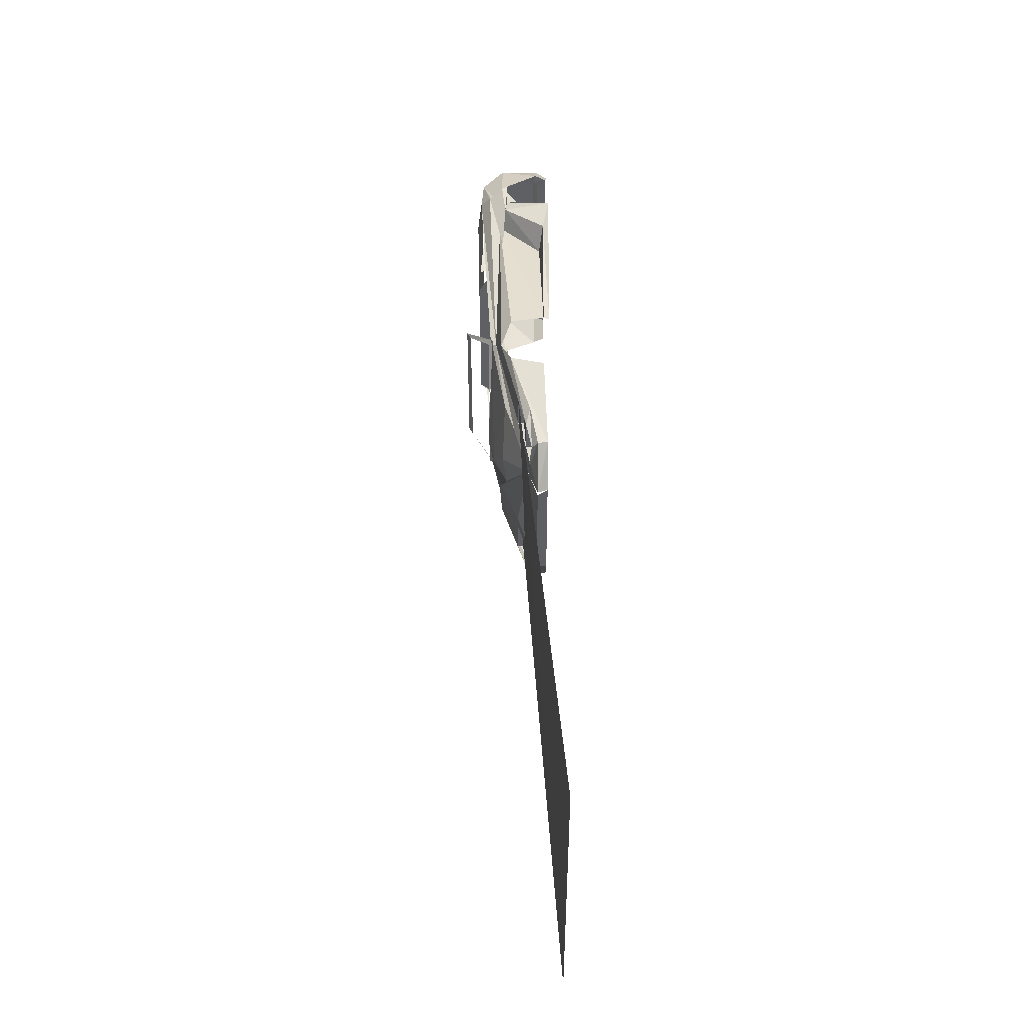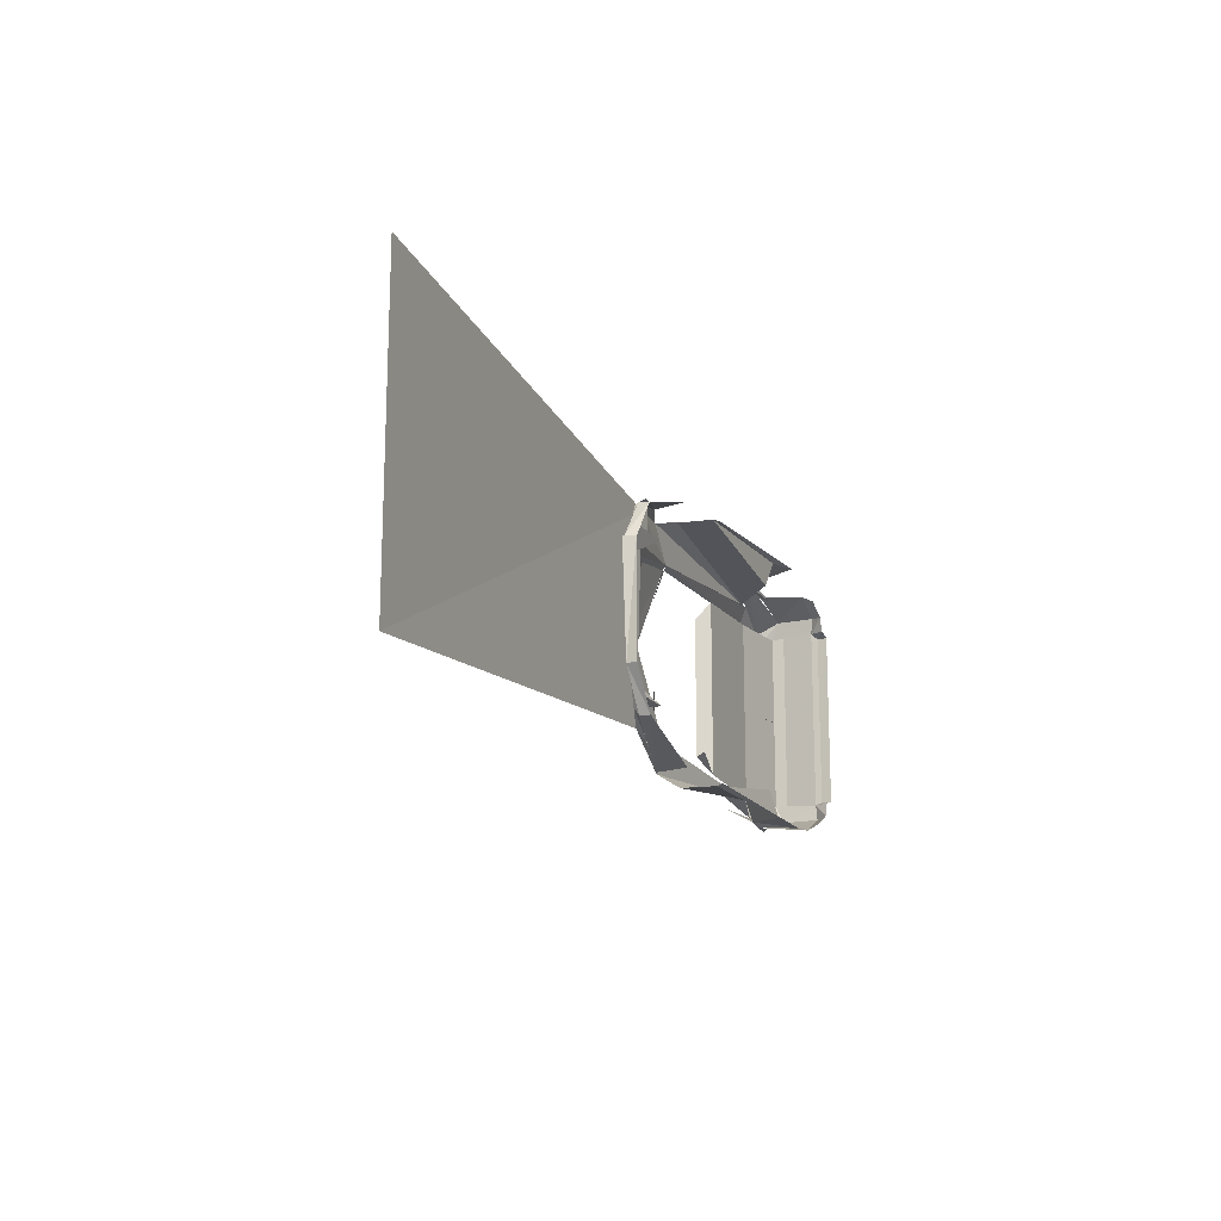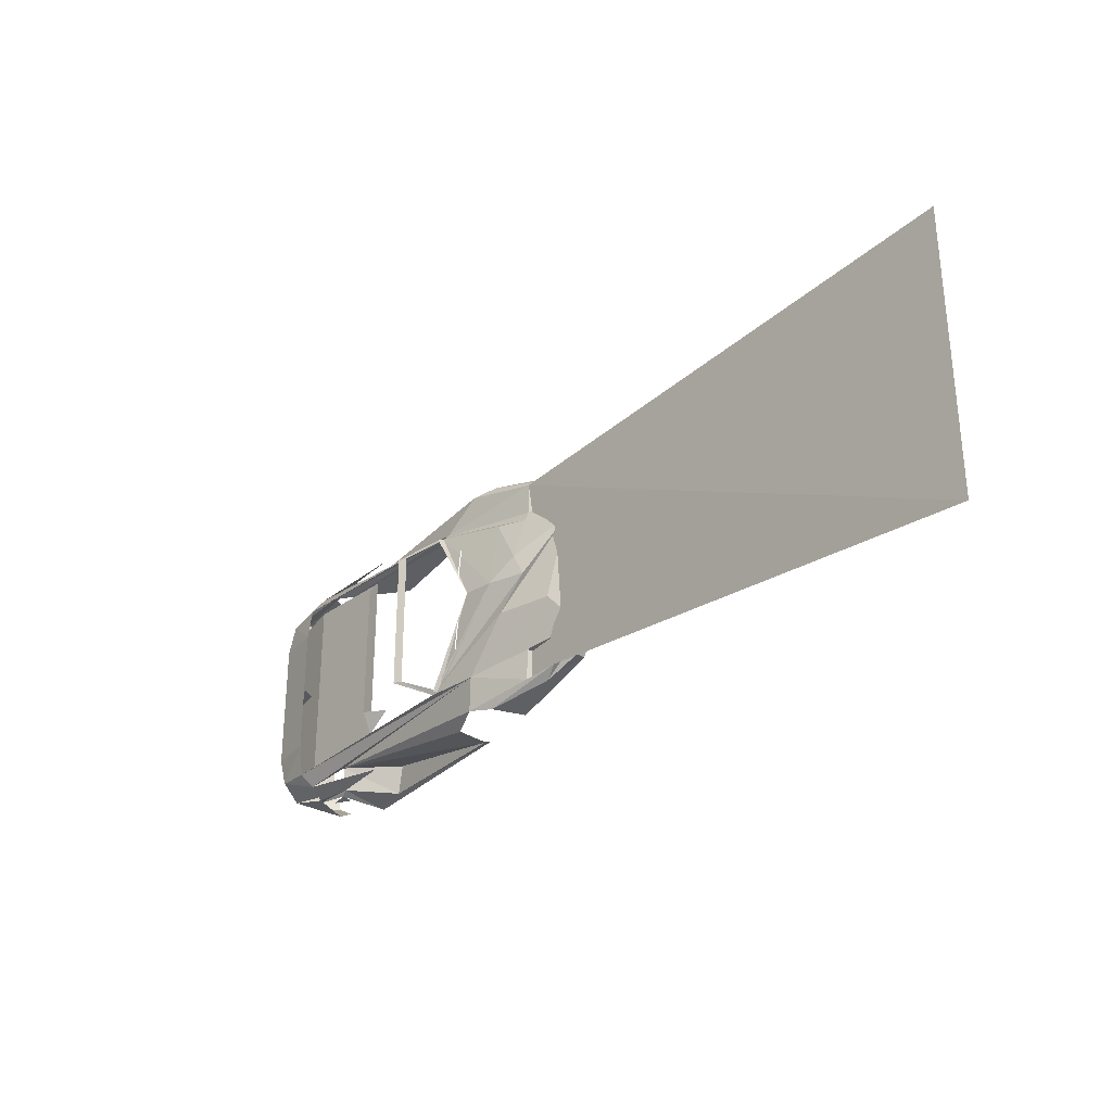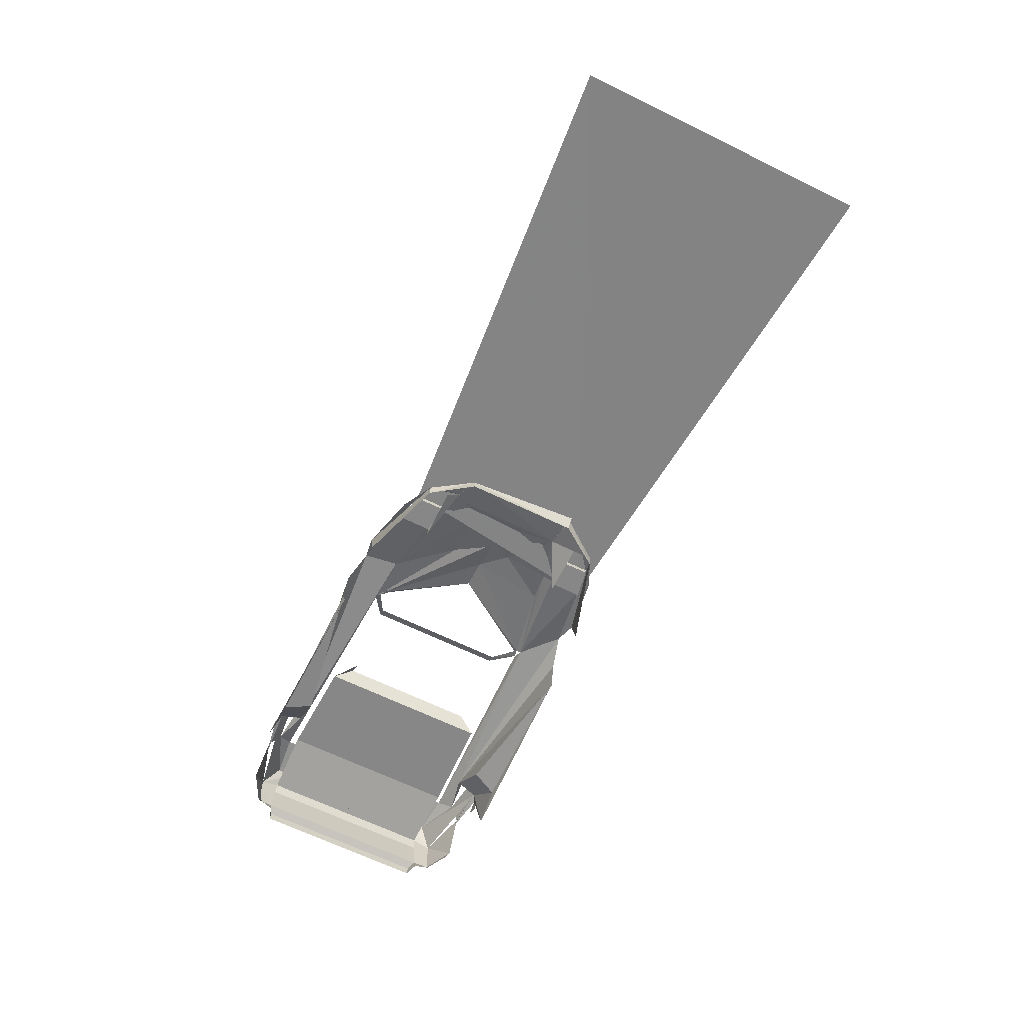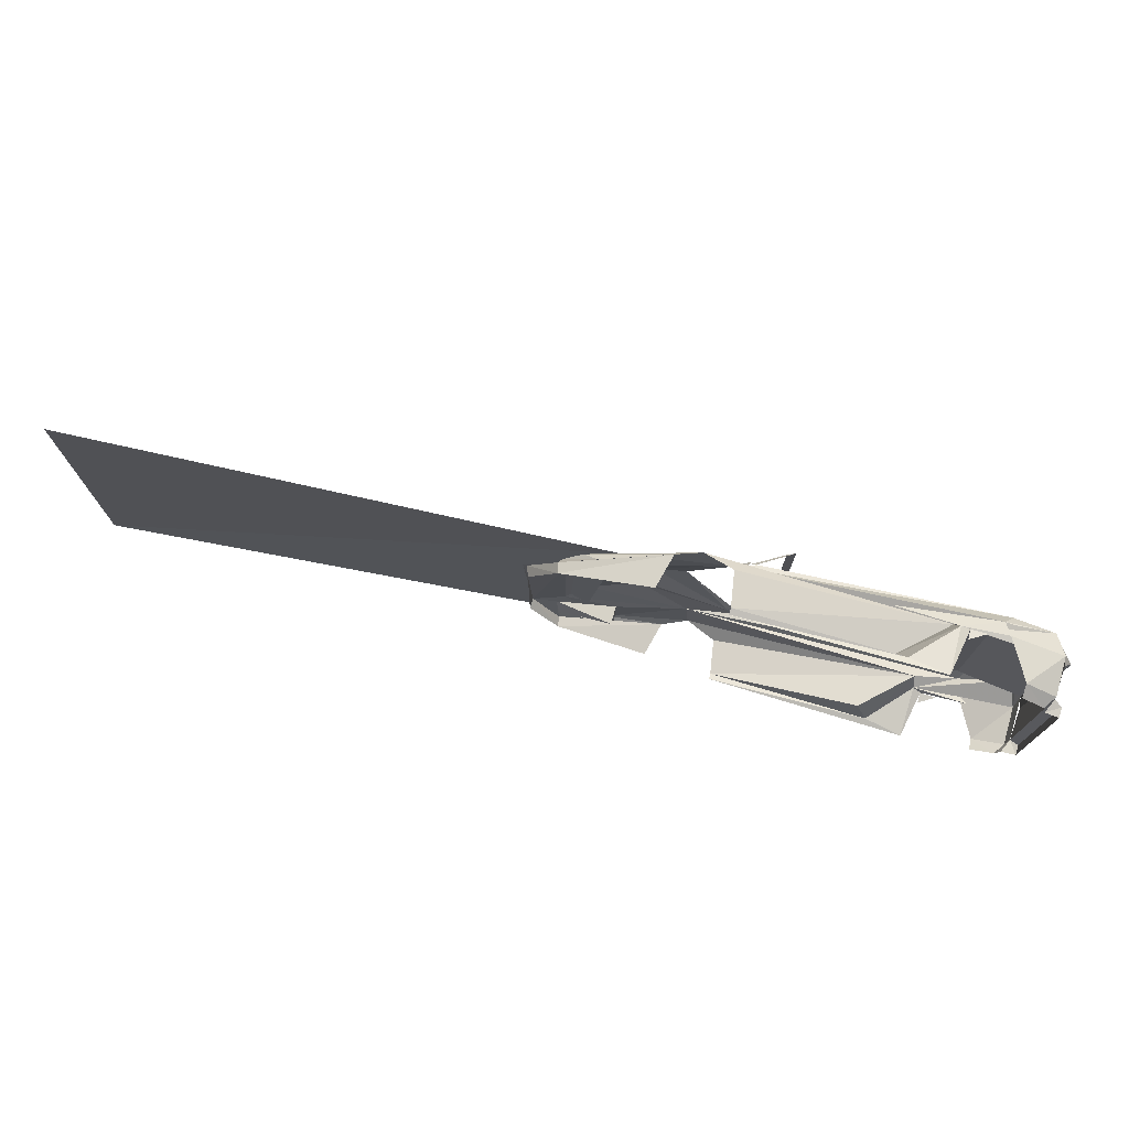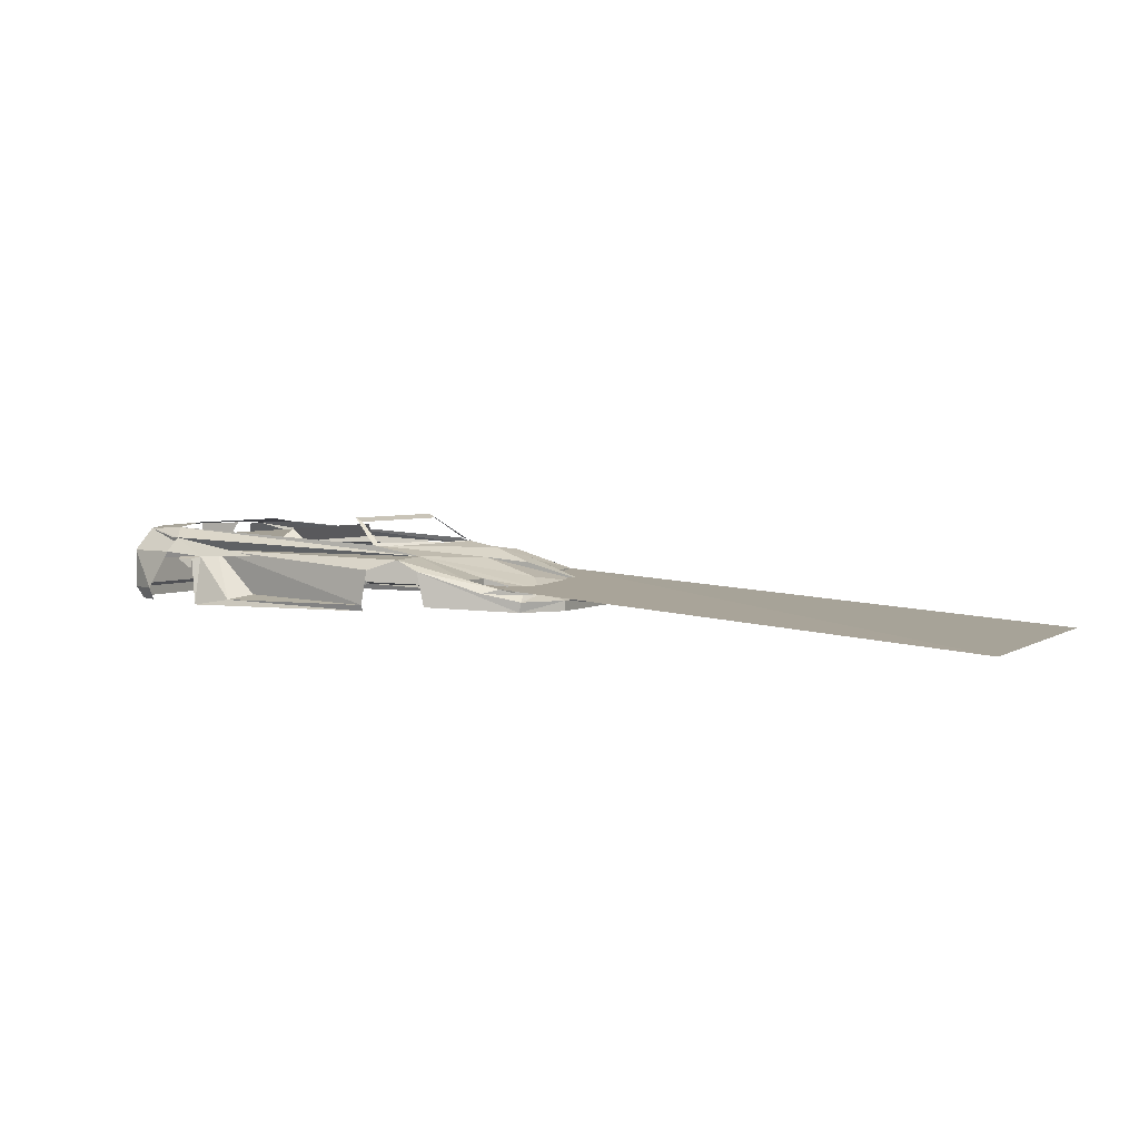
<metadata>
{"format":"obj","ext":"obj","renderer":"f3d","projection":"perspective","resolution":1024,"background":"white","views":[{"elev":45.2,"azim":90.4,"up":"+Y"},{"elev":-16.4,"azim":115.1,"up":"+Y"},{"elev":-29.4,"azim":53.4,"up":"+Y"},{"elev":-65.7,"azim":63.9,"up":"+Z"},{"elev":74.0,"azim":-163.6,"up":"+Y"},{"elev":3.5,"azim":27.2,"up":"+Z"}]}
</metadata>
<code>
v 0.56 0.04 0.4
v 0.56 -0.28 0.4
v 0.56 0.28 0.38
v 0.56 -0.04 0.38
v -0.58 -0.67 0.07
v -0.72 -0.64 0.15
v 0.56 -0.61 0.15
v -0.39 -0.65 0.1
v 0.4 -0.63 0.07
v 0.4 -0.64 0.1
v -0.58 -0.62 0.31
v -0.62 -0.64 0.3
v -0.7 -0.65 0.3
v -0.62 -0.65 0.25
v -0.85 -0.6 0.3
v -0.8 -0.61 0.33
v -0.56 -0.51 0.34
v 0.6 -0.43 0.33
v 0.34 -0.44 0.38
v -0.81 -0.55 0.4
v -1.01 -0.47 0.44
v -1.06 -0.54 0.33
v -0.91 -0.62 0.14
v -1.06 -0.54 0.14
v -1.07 -0.45 0.37
v -1.07 -0.46 0.15
v -1.08 -0.46 0.31
v -1.08 0.46 0.31
v -1.07 0.46 0.15
v -1.02 -0.53 0.08
v -0.91 -0.59 0.08
v -1.04 -0.46 0.08
v -0.33 -0.52 0.12
v 0.58 -0.6 0.32
v 0.43 -0.64 0.27
v 0.7 -0.62 0.27
v 1.09 -0.51 0.19
v 1.02 -0.56 0.17
v 0.93 -0.54 0.23
v 0.93 -0.38 0.23
v 0.93 -0.54 0.2
v 0.93 -0.38 0.2
v 1.09 -0.36 0.19
v 1.09 -0.36 0.16
v 1.09 -0.5 0.16
v 1.18 -0.44 0.16
v 1.21 -0.32 0.16
v 1.19 -0.48 0.13
v 1.32 -0.28 0.13
v 1.18 -0.48 0.08
v 1.17 -0.26 0.18
v 1.17 0.26 0.18
v 1.36 0.28 0.13
v 1.32 -0.28 0.08
v 1.32 0.28 0.08
v 1.09 -0.16 0.23
v 0.83 -0.17 0.32
v 0.97 0 0.29
v 0.79 0 0.36
v -0.77 -0.56 0.4
v -0.81 -0.49 0.45
v -0.81 -0.33 0.47
v -1.05 -0.33 0.45
v -1.12 -0.37 0.34
v -1.12 0.37 0.35
v -1.07 0.45 0.37
v -0.75 0.46 0.41
v -0.75 -0.46 0.41
v -1.05 0.33 0.45
v -0.81 0.33 0.47
v 0.38 -0.43 0.37
v 0.22 -0.35 0.49
v 0.18 -0.35 0.51
v 0.18 0.35 0.51
v 0.22 0.35 0.49
v -1.11 -0.44 0.13
v -1.11 -0.44 0.08
v -1.11 0.44 0.13
v -1.11 0.44 0.08
v -1.04 0.46 0.08
v -1.03 -0.41 0.44
v -0.27 -0.61 0.32
v 0.74 -0.62 0.1
v 0.36 -0.43 0.39
v 0.64 0 0.39
v -0.81 0 0.46
v -1.05 0 0.45
v -1.05 0 0.37
v -0.85 0 0.4
v -0.24 -0.44 0.38
v -0.24 0.44 0.38
v -0.2 -0.35 0.45
v -0.2 0.35 0.45
v -0.11 -0.35 0.37
v 0.56 0.61 0.15
v -0.72 0.64 0.15
v -0.39 0.65 0.1
v -0.58 0.67 0.07
v 0.4 0.63 0.07
v 0.4 0.64 0.1
v -0.58 0.62 0.31
v -0.62 0.64 0.3
v -0.7 0.65 0.3
v -0.62 0.65 0.25
v -0.85 0.6 0.3
v -0.8 0.61 0.33
v -1.06 0.54 0.33
v -0.91 0.62 0.14
v -1.06 0.54 0.14
v -1.02 0.53 0.08
v -0.91 0.59 0.08
v -0.33 0.52 0.12
v -0.56 0.51 0.34
v 0.58 0.6 0.32
v 0.43 0.64 0.27
v 0.39 0.45 0.35
v 0.93 0.54 0.23
v 0.93 0.38 0.23
v 0.93 0.54 0.2
v 0.93 0.38 0.2
v 0.93 -0.38 0.14
v 1.19 -0.38 0.13
v 0.93 0.38 0.14
v 1.19 0.38 0.13
v 1.09 0.36 0.19
v 1.09 0.51 0.19
v 1.09 0.36 0.16
v 1.09 0.5 0.16
v 1.02 0.56 0.17
v 1.18 0.44 0.16
v 1.19 0.48 0.13
v 1.18 0.48 0.08
v 1.34 0.28 0.13
v -1.01 0.47 0.44
v -0.81 0.49 0.45
v 0.34 0.44 0.38
v 0.38 0.43 0.37
v -0.77 0.56 0.4
v -0.81 0.55 0.4
v -1.03 0.41 0.44
v -0.27 0.61 0.32
v 0.7 0.62 0.27
v 0.74 0.62 0.1
v 0.92 0.11 0.31
v 0.36 0.43 0.39
v 0.93 0.33 0.25
v 0.77 0.35 0.3
v 3.52 -0.72 0.01
v 3.52 0.72 0.01
v -0.04 0.14 0.4
l 3 1
l 4 2
f 25 27 28
f 28 66 25
f 8 5 9
f 9 10 8
f 5 8 11
f 11 12 5
f 12 13 14
f 11 12 15
f 15 16 11
f 22 16 23
f 23 24 22
f 26 27 28
f 28 29 26
f 23 24 30
f 30 31 23
f 17 34 35
f 18 17 34
f 17 33 10
f 10 35 17
f 18 34 39
f 39 40 18
f 39 41 42
f 42 40 39
f 42 43 37
f 37 41 42
f 37 43 44
f 44 45 37
f 38 37 46
f 46 48 38
f 49 51 52
f 52 53 49
f 50 48 49
f 49 54 50
f 49 54 55
f 55 53 49
f 51 40 18
f 18 56 51
f 18 56 57
f 57 19 18
f 51 56 52
f 52 52 51
f 57 56 52
f 52 58 57
f 21 61 62
f 62 63 21
f 25 64 65
f 65 66 25
f 68 67 66
f 66 25 68
f 62 63 69
f 69 70 62
f 19 71 72
f 72 73 19
f 72 73 74
f 74 75 72
f 8 10 33
f 22 24 26
f 26 25 22
f 64 25 27
f 30 24 26
f 26 32 30
f 26 76 77
f 77 32 26
f 76 26 29
f 29 78 76
f 78 76 77
f 77 79 78
f 78 79 80
f 80 29 78
f 60 20 21
f 21 61 60
f 18 19 61
f 61 60 18
f 60 18 17
f 22 21 81
f 81 25 22
f 11 22 21
f 21 60 11
f 11 82 60
f 60 16 11
f 36 38 37
f 37 34 36
f 19 18 18
f 18 19 19
f 19 57 58
f 58 59 19
f 51 49 43
f 43 40 51
f 47 49 48
f 48 46 47
f 50 48 36
f 36 83 50
f 71 84 85
f 85 59 71
f 86 87 88
f 88 89 86
f 67 68 90
f 90 91 67
f 91 90 92
f 92 93 91
f 90 92 94
f 97 98 99
f 99 100 97
f 98 97 101
f 101 102 98
f 102 103 104
f 101 102 105
f 105 106 101
f 107 106 108
f 108 109 107
f 108 109 110
f 110 111 108
f 113 114 115
f 116 113 114
f 113 112 100
f 100 115 113
f 116 114 117
f 117 118 116
f 117 119 120
f 120 118 117
f 47 40 121
f 121 122 47
f 52 118 123
f 123 124 52
f 120 125 126
f 126 119 120
f 126 125 127
f 127 128 126
f 129 126 130
f 130 131 129
f 132 131 133
f 133 55 132
f 134 135 70
f 70 69 134
f 136 137 75
f 75 74 136
f 97 100 112
f 107 109 29
f 29 66 107
f 65 66 28
f 28 28 65
f 110 109 29
f 29 80 110
f 138 139 134
f 134 135 138
f 116 136 135
f 135 138 116
f 138 116 113
f 107 134 140
f 140 66 107
f 101 107 134
f 134 138 101
f 101 141 138
f 138 106 101
f 52 133 131
f 131 130 52
f 52 133 125
f 125 118 52
f 132 131 142
f 142 143 132
f 142 129 126
f 126 114 142
f 144 58 59
f 137 145 85
f 85 59 137
f 58 144 52
f 144 52 146
f 146 147 144
f 147 144 59
f 59 147 147
f 147 59 137
f 137 116 147
f 118 52 146
f 146 118 116
f 116 147 146
f 18 40 18
f 17 33 8
f 8 11 17
f 112 113 101
f 101 97 112
f 117 37 148
f 148 149 117

</code>
